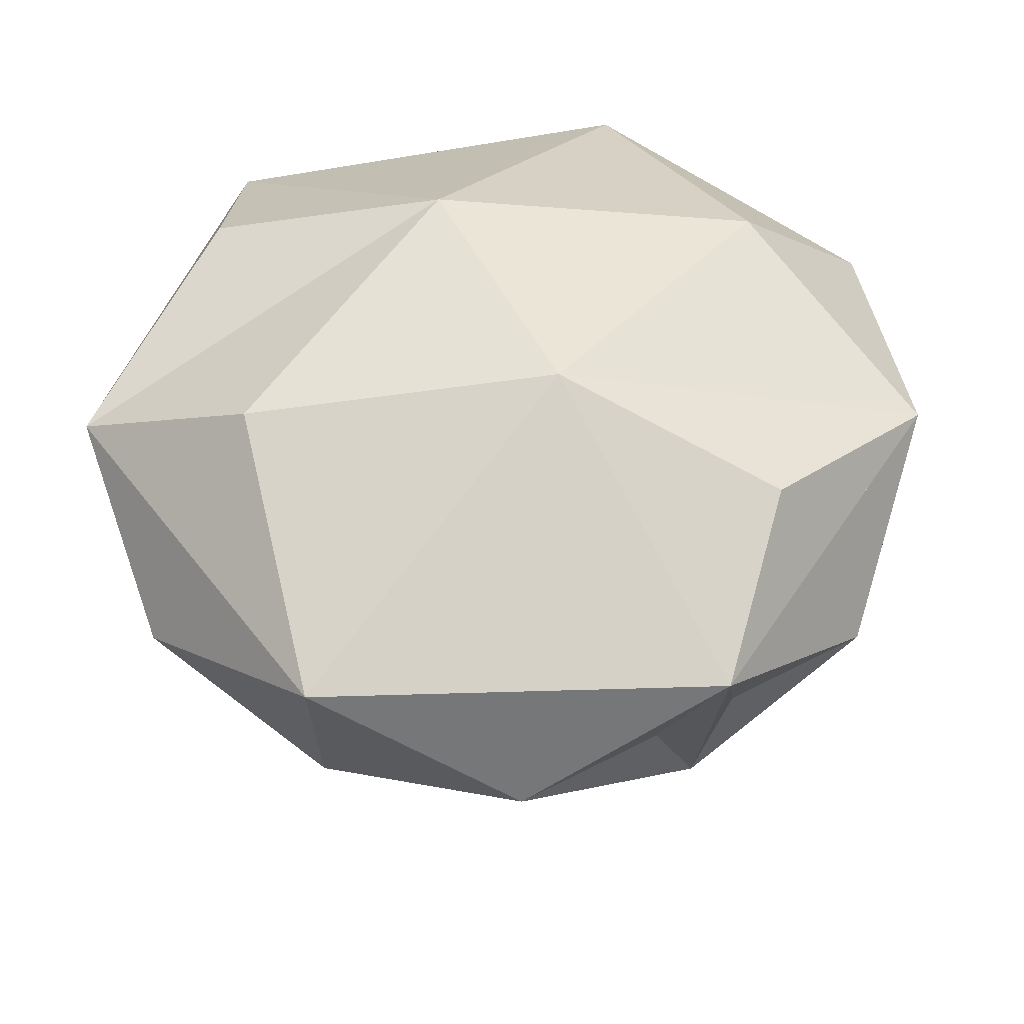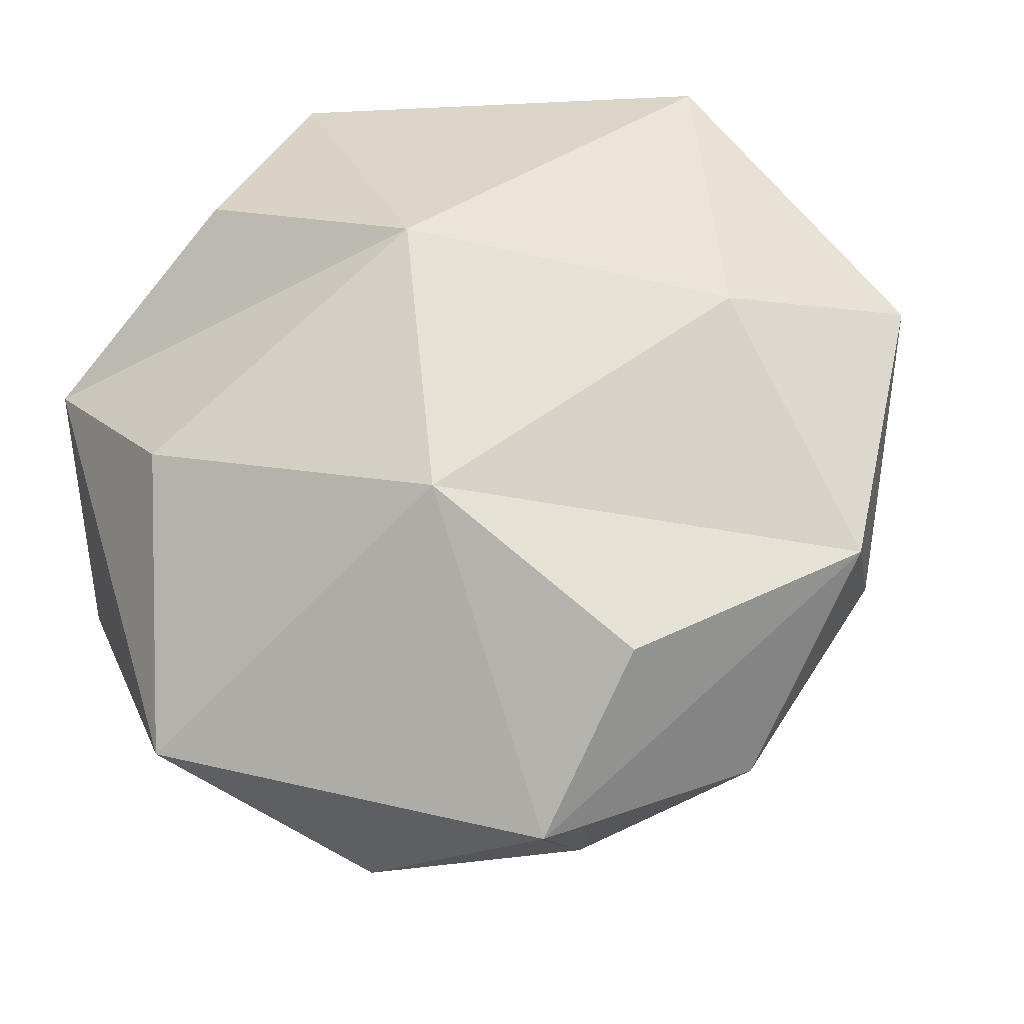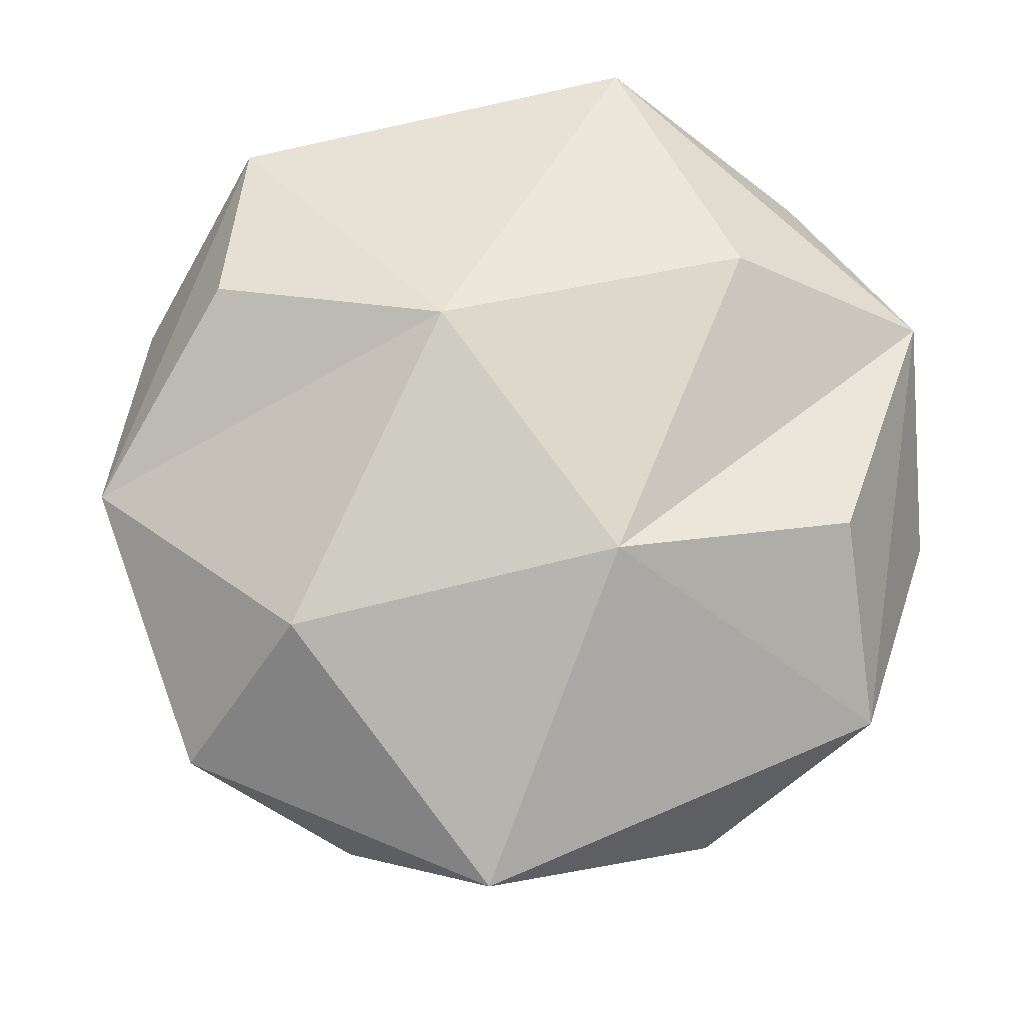
<metadata>
{"format":"obj","ext":"obj","renderer":"f3d","projection":"perspective","resolution":1024,"background":"white","views":[{"elev":49.7,"azim":161.8,"up":"+Y"},{"elev":-24.8,"azim":-167.2,"up":"+Z"},{"elev":75.5,"azim":-29.7,"up":"+Y"}]}
</metadata>
<code>
o Cylinder
v 162 61.57 96.93
v 162 61.59 96.92
v 161.9 61.61 97
v 162 61.47 96.97
v 162 61.45 96.96
v 162 61.45 96.95
v 162 61.45 96.97
v 162 61.45 96.99
v 162 61.45 96.97
v 162 61.45 96.97
v 162 61.45 96.99
v 162 61.45 96.99
v 162 61.49 96.97
v 162 61.52 96.97
v 162 61.56 96.97
v 162 61.59 96.96
v 162 61.53 96.95
v 162 61.49 96.96
v 162 61.56 96.96
v 162 61.49 96.95
v 162 61.53 96.95
v 162 61.57 96.94
v 162 61.59 96.94
v 162 61.57 96.94
v 162 61.58 96.93
v 162 61.56 96.96
v 162 61.59 96.96
v 162 61.54 96.95
v 162 61.49 96.97
v 162 61.52 96.97
v 162 61.48 97
v 162 61.52 96.99
v 162 61.56 96.97
v 162 61.59 96.97
v 161.9 61.57 97
v 161.9 61.59 97
v 162 61.57 97
v 162 61.59 96.99
v 162 61.67 96.91
v 162 61.68 96.93
v 162 61.62 96.92
v 162 61.65 96.91
v 162 61.69 96.9
v 162 61.76 96.88
v 162 61.69 96.93
v 162 61.71 96.93
v 162 61.69 96.92
v 162 61.72 96.93
v 161.9 61.7 97
v 161.9 61.76 97
v 161.9 61.64 97
v 161.9 61.66 97
v 161.9 61.63 97
v 161.9 61.66 96.99
v 161.9 61.7 96.98
v 161.9 61.72 96.98
v 161.9 61.68 97
v 161.9 61.74 96.99
v 161.9 61.69 96.99
v 161.9 61.72 96.98
v 162 61.63 96.96
v 162 61.68 96.96
v 162 61.64 96.95
v 162 61.67 96.94
v 162 61.64 96.94
v 162 61.65 96.93
v 162 61.63 96.96
v 162 61.68 96.95
v 162 61.68 96.96
v 162 61.69 96.94
v 162 61.71 96.93
v 162 61.71 96.94
v 162 61.71 96.93
v 162 61.68 96.95
v 162 61.71 96.96
v 161.9 61.63 96.98
v 161.9 61.66 96.98
v 162 61.63 96.98
v 162 61.68 96.97
v 161.9 61.62 96.99
v 161.9 61.66 96.98
v 162 61.61 96.98
v 161.9 61.7 96.98
v 161.9 61.71 96.98
v 162 61.69 96.97
v 161.9 61.72 96.98
v 161.9 61.72 96.98
v 162 61.71 97
v 162 61.68 96.98
v 162 61.68 96.97
v 162 61.68 96.99
v 162 61.67 96.99
v 162 61.68 96.98
v 162 61.7 96.98
v 162 61.68 96.99
v 162 61.69 96.99
v 162 61.56 96.93
v 162 61.58 96.92
v 162 61.45 96.95
v 162 61.45 96.96
v 162 61.45 96.97
v 162 61.45 96.97
v 162 61.45 96.99
v 162 61.45 96.99
v 162 61.45 96.97
v 162 61.45 96.99
v 162 61.53 96.94
v 162 61.49 96.95
v 162 61.5 96.95
v 162 61.49 96.96
v 162 61.52 96.96
v 162 61.54 96.94
v 162 61.57 96.94
v 162 61.56 96.95
v 162 61.57 96.95
v 162 61.54 96.95
v 162 61.6 96.95
v 162 61.55 96.96
v 162 61.58 96.95
v 162 61.57 96.97
v 162 61.59 96.97
v 162 61.49 96.97
v 162 61.52 96.97
v 162 61.55 96.97
v 162 61.49 96.98
v 162 61.52 96.98
v 162 61.49 96.99
v 162 61.52 96.99
v 162 61.56 96.98
v 162 61.59 96.97
v 162.1 61.57 96.98
v 162.1 61.59 96.98
v 162 61.56 96.99
v 162.1 61.57 96.98
v 162.1 61.59 96.99
v 162.1 61.61 96.99
v 162 61.67 96.91
v 162 61.63 96.93
v 162 61.66 96.92
v 162 61.69 96.91
v 162 61.74 96.91
v 162 61.69 96.92
v 162 61.72 96.92
v 162 61.62 96.94
v 162 61.66 96.94
v 162 61.64 96.95
v 162 61.66 96.95
v 162 61.62 96.95
v 162 61.63 96.96
v 162 61.68 96.96
v 162 61.7 96.94
v 162 61.72 96.93
v 162 61.69 96.95
v 162 61.69 96.95
v 162 61.68 96.95
v 162 61.63 96.97
v 162 61.68 96.96
v 162 61.68 96.97
v 162 61.68 96.99
v 162 61.69 96.97
v 162 61.68 96.97
v 162 61.69 96.99
v 162 61.68 96.99
v 162 61.63 96.97
v 162 61.67 96.98
v 162.1 61.64 96.97
v 162.1 61.67 96.97
v 162 61.68 96.99
v 162.1 61.63 96.99
v 162.1 61.64 96.98
v 162.1 61.68 96.98
v 162.1 61.7 96.98
v 162.1 61.71 96.98
v 162 61.68 96.99
v 162.1 61.7 96.99
v 162.1 61.71 96.99
v 162.1 61.67 96.98
v 162.1 61.62 97
v 162.1 61.66 96.99
v 162.1 61.64 97
v 162.1 61.66 97
v 162.1 61.68 96.98
v 162.1 61.72 96.98
v 162.1 61.69 96.98
v 162.1 61.73 96.98
v 162.1 61.68 97
v 162.1 61.73 96.99
v 162.1 61.7 97
v 162.1 61.76 97
v 161.9 61.6 97
v 162 61.45 97.01
v 162 61.45 97.03
v 162 61.45 97.01
v 162 61.45 97.01
v 162 61.45 97.03
v 162 61.45 97.03
v 162 61.47 97.03
v 162 61.46 97.04
v 162 61.45 97.05
v 162 61.49 97
v 161.9 61.52 97
v 162 61.49 97.03
v 162 61.52 97.03
v 161.9 61.57 97
v 161.9 61.59 97
v 161.9 61.56 97
v 162 61.58 97.01
v 161.9 61.61 97.02
v 162 61.56 97.03
v 162 61.6 97.02
v 162 61.5 97.03
v 162 61.52 97.03
v 162 61.55 97.03
v 162 61.48 97.03
v 162 61.57 97.03
v 162 61.59 97.04
v 162 61.49 97.04
v 162 61.56 97.04
v 162 61.48 97.05
v 162 61.53 97.04
v 162 61.54 97.05
v 162 61.56 97.04
v 162 61.59 97.05
v 162 61.55 97.05
v 162 61.61 97.05
v 162 61.57 97.06
v 162 61.59 97.05
v 162 61.57 97.06
v 162 61.58 97.06
v 162 61.57 97.07
v 162 61.59 97.08
v 161.9 61.7 97
v 161.9 61.75 97.01
v 161.9 61.64 97
v 161.9 61.66 97
v 161.9 61.62 97
v 161.9 61.66 97.01
v 161.9 61.67 97.02
v 161.9 61.71 97.01
v 161.9 61.74 97.01
v 161.9 61.69 97.02
v 161.9 61.72 97.02
v 161.9 61.68 97.02
v 161.9 61.72 97.02
v 161.9 61.62 97.01
v 161.9 61.65 97.02
v 161.9 61.62 97.02
v 161.9 61.67 97.03
v 162 61.62 97.03
v 162 61.67 97.03
v 161.9 61.69 97
v 161.9 61.71 97.01
v 162 61.69 97.01
v 161.9 61.7 97.02
v 161.9 61.71 97.02
v 162 61.68 97.02
v 162 61.68 97
v 162 61.67 97
v 162 61.68 97.03
v 162 61.68 97.03
v 162 61.7 97.01
v 162 61.66 97
v 162 61.69 97.02
v 162 61.69 97.03
v 162 61.62 97.03
v 162 61.68 97.04
v 162 61.62 97.05
v 162 61.68 97.04
v 162 61.62 97.05
v 162 61.67 97.04
v 162 61.64 97.05
v 162 61.66 97.05
v 162 61.63 97.06
v 162 61.66 97.06
v 162 61.69 97.05
v 162 61.68 97.05
v 162 61.7 97.06
v 162 61.71 97.07
v 162 61.7 97.06
v 162 61.71 97.07
v 162 61.62 97.08
v 162 61.65 97.09
v 162 61.67 97.09
v 162 61.71 97.07
v 162 61.71 97.07
v 162 61.7 97.07
v 162 61.72 97.07
v 162 61.69 97.1
v 162 61.76 97.12
v 162 61.45 97.01
v 162 61.45 97.01
v 162 61.45 97.03
v 162 61.45 97.03
v 162 61.45 97.01
v 162 61.45 97.03
v 162 61.45 97.05
v 162 61.45 97.04
v 162 61.47 97.03
v 162 61.5 97.03
v 162 61.52 97.03
v 162 61.57 97.03
v 162 61.58 97.03
v 162 61.48 97.02
v 162 61.53 97.02
v 162 61.48 97.02
v 162 61.53 97.02
v 162 61.56 97.01
v 162 61.58 97.02
v 162.1 61.57 97.01
v 162.1 61.58 97.01
v 162 61.56 97.03
v 162 61.6 97.02
v 162.1 61.61 97.02
v 162 61.49 97.05
v 162 61.5 97.05
v 162 61.5 97.04
v 162 61.53 97.04
v 162 61.53 97.06
v 162 61.54 97.05
v 162 61.56 97.04
v 162 61.59 97.04
v 162 61.54 97.06
v 162 61.59 97.06
v 162 61.56 97.05
v 162 61.59 97.05
v 162 61.47 97.03
v 162 61.54 97.03
v 162 61.54 97.03
v 162 61.6 97.03
v 162.1 61.6 97.01
v 162 61.56 97.07
v 162 61.58 97.08
v 162 61.68 97.01
v 162 61.68 97.01
v 162 61.68 97.03
v 162 61.68 97.03
v 162 61.69 97.01
v 162 61.68 97.01
v 162 61.68 97.03
v 162 61.68 97.02
v 162 61.68 97.01
v 162.1 61.63 97.01
v 162.1 61.66 97.02
v 162 61.63 97.02
v 162 61.68 97.03
v 162.1 61.63 97.02
v 162.1 61.66 97.02
v 162 61.68 97.01
v 162.1 61.71 97.02
v 162.1 61.71 97.01
v 162 61.69 97.03
v 162.1 61.7 97.02
v 162.1 61.71 97.02
v 162 61.68 97.05
v 162 61.62 97.04
v 162 61.67 97.06
v 162 61.63 97.06
v 162 61.66 97.06
v 162 61.63 97.05
v 162 61.66 97.06
v 162 61.68 97.05
v 162 61.69 97.06
v 162 61.71 97.07
v 162 61.68 97.06
v 162 61.63 97.03
v 162 61.68 97.04
v 162.1 61.62 97
v 162.1 61.66 97.01
v 162.1 61.64 97
v 162.1 61.66 97
v 162.1 61.69 97.01
v 162.1 61.73 97.02
v 162.1 61.69 97
v 162.1 61.74 97.01
v 162.1 61.7 97.02
v 162.1 61.72 97.02
v 162.1 61.7 97
v 162.1 61.75 97.01
v 162 61.64 97.07
v 162 61.67 97.07
v 162 61.67 97.07
v 162 61.67 97.09
v 162 61.7 97.07
v 162 61.72 97.08
v 162 61.68 97.07
v 162 61.7 97.09
v 162 61.74 97.09
v 162 61.62 96.94
v 161.8 61.66 96.9
v 161.8 61.81 96.89
v 162 61.9 96.92
v 162 61.67 96.76
v 161.9 61.8 96.73
v 162.2 61.67 96.84
v 162.2 61.8 96.8
v 162.1 61.62 97
v 162.2 61.66 97.06
v 162.3 61.8 97.05
v 162 61.89 97.1
v 162.1 61.66 97.22
v 162.1 61.79 97.26
v 162 61.62 97.07
v 161.9 61.67 97.21
v 161.8 61.8 97.23
v 161.8 61.67 97.08
v 161.7 61.77 97.07
v 161.9 61.64 97.01
v 161.8 61.87 97.04
v 161.8 61.73 96.78
v 162.1 61.64 96.86
v 162.1 61.72 96.74
v 162.2 61.65 96.95
v 162.3 61.74 96.92
v 162.2 61.87 96.97
v 162.2 61.73 97.17
v 162.1 61.64 97.13
v 162 61.73 97.27
v 161.8 61.74 97.16
v 161.8 61.7 97
v 161.8 61.73 96.9
v 161.9 61.66 96.85
v 161.9 61.86 96.82
v 162.2 61.86 97.15
v 161.9 61.64 97.15
f 9 10 12 11
f 5 6 10 9
f 7 9 11 8
f 4 5 9 7
f 18 19 21 20
f 22 23 25 24
f 22 26 27 23
f 22 24 28 26
f 29 31 32 30
f 35 36 38 37
f 33 37 38 34
f 13 29 30 14
f 15 33 34 16
f 13 14 19 18
f 15 16 27 26
f 19 26 28 21
f 17 21 28 24
f 30 32 37 33
f 14 15 26 19
f 14 30 33 15
f 1 24 25 2
f 5 18 20 6
f 7 8 31 29
f 4 13 18 5
f 4 7 29 13
f 45 46 48 47
f 43 47 48 44
f 40 45 47 42
f 39 42 47 43
f 51 52 54 53
f 57 58 60 59
f 55 59 60 56
f 49 50 58 57
f 52 57 59 54
f 63 64 66 65
f 63 67 68 64
f 72 73 71 70
f 74 75 72 70
f 76 77 79 78
f 76 80 81 77
f 76 78 82 80
f 84 87 86 83
f 86 88 85 83
f 91 92 90 89
f 61 78 79 62
f 89 90 69 68
f 61 62 68 67
f 88 95 93 85
f 69 75 74 68
f 64 68 74 70
f 77 83 85 79
f 77 81 86 83
f 93 95 91 89
f 90 92 96 94
f 79 85 93 89
f 69 90 94 75
f 79 89 68 62
f 41 65 66 42
f 40 42 66 64
f 45 70 71 46
f 71 73 48 46
f 40 64 70 45
f 53 54 81 80
f 55 56 84 83
f 55 83 86 59
f 60 87 84 56
f 54 59 86 81
f 101 102 104 103
f 99 100 102 101
f 102 105 106 104
f 108 109 111 110
f 112 113 115 114
f 115 119 118 114
f 112 114 118 116
f 117 119 115 113
f 126 128 127 125
f 129 130 132 131
f 132 135 134 131
f 129 131 134 133
f 111 123 122 110
f 121 130 129 120
f 122 123 126 125
f 118 119 121 120
f 109 116 118 111
f 112 116 109 107
f 129 133 128 126
f 123 124 129 126
f 118 124 123 111
f 118 120 129 124
f 98 113 112 97
f 99 108 110 100
f 125 127 106 105
f 102 122 125 105
f 110 122 102 100
f 141 143 142 140
f 140 142 139 137
f 144 145 147 146
f 147 150 149 146
f 144 146 149 148
f 154 155 153 151
f 162 163 161 160
f 164 165 167 166
f 167 170 169 166
f 172 175 176 173
f 174 175 172 171
f 160 161 155 154
f 157 165 164 156
f 149 150 157 156
f 159 168 165 158
f 145 151 153 147
f 153 155 150 147
f 161 163 159 158
f 165 171 172 167
f 165 168 174 171
f 155 161 158 150
f 158 165 157 150
f 178 179 181 180
f 184 185 187 186
f 183 185 184 182
f 186 187 189 188
f 179 184 186 181
f 182 184 179 177
f 139 145 144 138
f 143 152 151 142
f 142 151 145 139
f 169 170 179 178
f 167 177 179 170
f 172 173 183 182
f 176 185 183 173
f 167 172 182 177
f 193 194 196 195
f 195 196 199 198
f 191 193 195 192
f 192 195 198 197
f 200 202 203 201
f 206 207 205 204
f 206 209 210 207
f 205 207 210 208
f 219 220 218 217
f 228 229 227 226
f 222 226 227 223
f 222 224 228 226
f 227 229 225 223
f 209 215 216 210
f 211 217 218 212
f 211 212 203 202
f 222 223 216 215
f 201 203 209 206
f 220 224 222 218
f 220 221 228 224
f 212 213 209 203
f 212 218 222 213
f 214 217 211 202
f 209 213 222 215
f 228 230 231 229
f 191 192 202 200
f 199 219 217 198
f 198 217 214 197
f 192 197 214 202
f 236 237 235 234
f 241 242 240 239
f 241 243 244 242
f 239 240 233 232
f 237 241 239 235
f 237 238 243 241
f 249 250 248 247
f 245 247 248 246
f 252 255 254 251
f 254 256 253 251
f 263 264 262 261
f 273 274 272 271
f 267 271 272 268
f 267 269 273 271
f 277 278 280 279
f 277 279 276 275
f 249 265 266 250
f 268 270 260 259
f 267 268 266 265
f 256 263 261 253
f 250 256 254 248
f 257 261 262 258
f 260 264 263 259
f 262 264 260 258
f 268 275 276 270
f 274 279 277 272
f 268 272 277 275
f 259 263 256 250
f 260 270 276 264
f 266 268 259 250
f 286 287 285 284
f 286 288 289 287
f 282 283 288 286
f 273 281 282 274
f 277 284 285 278
f 277 279 286 284
f 285 287 280 278
f 274 282 286 279
f 245 246 237 236
f 237 246 248 238
f 254 255 244 243
f 244 255 252 242
f 248 254 243 238
f 290 291 293 292
f 292 293 297 296
f 291 294 295 293
f 293 295 298 297
f 304 306 305 303
f 309 310 308 307
f 308 312 311 307
f 308 310 313 312
f 316 317 315 314
f 324 325 323 322
f 321 325 324 320
f 319 320 324 322
f 300 317 316 299
f 302 321 320 301
f 305 306 300 299
f 311 312 302 301
f 307 311 306 304
f 317 320 319 315
f 319 322 318 315
f 327 328 320 317
f 311 328 327 306
f 316 326 305 299
f 300 306 327 317
f 320 328 311 301
f 302 312 329 321
f 323 332 331 322
f 303 305 295 294
f 297 316 314 296
f 298 326 316 297
f 305 326 298 295
f 339 340 338 337
f 346 347 345 344
f 343 347 346 342
f 349 352 353 350
f 351 352 349 348
f 359 360 358 357
f 356 360 359 355
f 358 360 356 354
f 354 356 336 335
f 345 366 365 344
f 336 345 341 334
f 365 366 356 355
f 336 340 339 335
f 333 335 339 337
f 338 340 336 334
f 347 352 351 345
f 341 345 351 348
f 349 352 347 343
f 358 362 364 360
f 361 362 358 354
f 339 361 354 335
f 356 366 345 336
f 369 370 368 367
f 373 374 372 371
f 372 376 375 371
f 377 378 374 373
f 370 373 371 368
f 384 387 386 383
f 381 385 383 380
f 383 386 382 380
f 358 380 379 357
f 358 360 381 380
f 363 384 383 362
f 383 385 364 362
f 364 385 381 360
f 367 368 343 342
f 375 376 353 352
f 349 371 375 352
f 353 376 372 350
f 368 371 349 343
f 11 12 194 193
f 8 11 193 191
f 31 200 201 32
f 35 204 205 36
f 35 37 206 204
f 32 201 206 37
f 8 191 200 31
f 3 36 205 190
f 49 232 233 50
f 51 234 235 52
f 51 53 236 234
f 240 242 60 58
f 52 235 239 57
f 49 57 239 232
f 233 240 58 50
f 87 252 251 86
f 251 253 88 86
f 257 258 92 91
f 95 261 257 91
f 92 258 262 96
f 253 261 95 88
f 242 252 87 60
f 103 104 291 290
f 104 106 294 291
f 128 304 303 127
f 135 310 309 134
f 133 134 309 307
f 133 307 304 128
f 127 303 294 106
f 135 136 330 310
f 337 338 163 162
f 175 349 350 176
f 348 349 175 174
f 163 338 334 159
f 168 341 348 174
f 334 341 168 159
f 181 370 369 180
f 178 180 369 367
f 372 374 187 185
f 189 378 377 188
f 186 373 370 181
f 186 188 377 373
f 374 378 189 187
f 350 372 185 176
f 10 101 103 12
f 6 99 101 10
f 1 2 98 97
f 20 21 109 108
f 17 107 109 21
f 17 24 112 107
f 6 20 108 99
f 1 97 112 24
f 194 290 292 196
f 196 292 296 199
f 314 315 220 219
f 220 315 318 221
f 318 322 228 221
f 331 332 231 230
f 296 314 219 199
f 228 322 331 230
f 41 42 139 138
f 39 137 139 42
f 43 44 141 140
f 48 143 141 44
f 39 43 140 137
f 151 152 73 72
f 75 154 151 72
f 96 162 160 94
f 94 160 154 75
f 73 152 143 48
f 260 335 333 258
f 279 280 363 362
f 279 362 361 276
f 333 337 262 258
f 260 264 339 335
f 276 361 339 264
f 379 380 282 281
f 282 380 382 283
f 386 387 289 288
f 289 387 384 287
f 382 386 288 283
f 287 384 363 280
f 23 63 65 25
f 23 27 67 63
f 36 80 82 38
f 34 38 82 78
f 16 61 67 27
f 16 34 78 61
f 3 53 80 36
f 2 25 65 41
f 117 148 149 119
f 144 148 117 113
f 130 164 166 132
f 166 169 135 132
f 119 149 156 121
f 156 164 130 121
f 135 169 178 136
f 138 144 113 98
f 210 249 247 208
f 205 208 247 245
f 225 269 267 223
f 225 229 273 269
f 223 267 265 216
f 210 216 265 249
f 205 245 236 190
f 229 231 281 273
f 313 346 344 312
f 342 346 313 310
f 325 359 357 323
f 355 359 325 321
f 329 365 355 321
f 344 365 329 312
f 330 367 342 310
f 357 379 332 323
f 2 41 138 98
f 332 379 281 231
f 3 190 236 53
f 178 367 330 136
f 12 103 290 194
f 262 337 162 96
f 406 390 389
f 390 393 392 389
f 389 392 388
f 391 393 390
f 391 395 393
f 393 395 394 392
f 392 394 388
f 394 396 388
f 394 397 396
f 391 398 395
f 395 398 397 394
f 391 399 398
f 398 401 400 397
f 397 400 396
f 399 401 398
f 400 402 396
f 401 404 403 400
f 400 403 402
f 399 404 401
f 403 405 402
f 399 406 404
f 404 406 405 403
f 399 391 406
f 405 389 388 402
f 391 390 406
f 405 406 389
f 402 388 396
f 419 407 389
f 419 389 420
f 406 419 420
f 406 420 390
f 407 388 389
f 408 390 391
f 389 388 421
f 420 389 409
f 390 420 409
f 390 409 393
f 390 393 422
f 391 390 422
f 409 389 421
f 391 422 393
f 409 421 392
f 409 392 411
f 393 409 411
f 392 421 410
f 421 388 410
f 392 410 411
f 393 411 395
f 410 388 396
f 411 410 394
f 411 394 395
f 410 396 412
f 394 410 412
f 395 394 413
f 391 395 414
f 395 413 398
f 414 395 398
f 413 394 412
f 391 414 399
f 413 412 397
f 412 396 397
f 413 397 415
f 398 413 415
f 414 398 399
f 399 398 423
f 398 415 401
f 397 396 416
f 423 398 401
f 397 416 415
f 415 416 400
f 399 423 401
f 415 400 401
f 401 400 417
f 416 396 402
f 416 402 424
f 400 416 424
f 417 400 403
f 401 417 404
f 400 424 403
f 417 403 404
f 404 403 418
f 403 405 418
f 424 402 405
f 403 424 405
f 399 404 408
f 408 404 406
f 418 405 406
f 404 418 406
f 405 402 407
f 399 408 391
f 408 406 390
f 405 407 419
f 406 405 419
f 402 388 407

</code>
